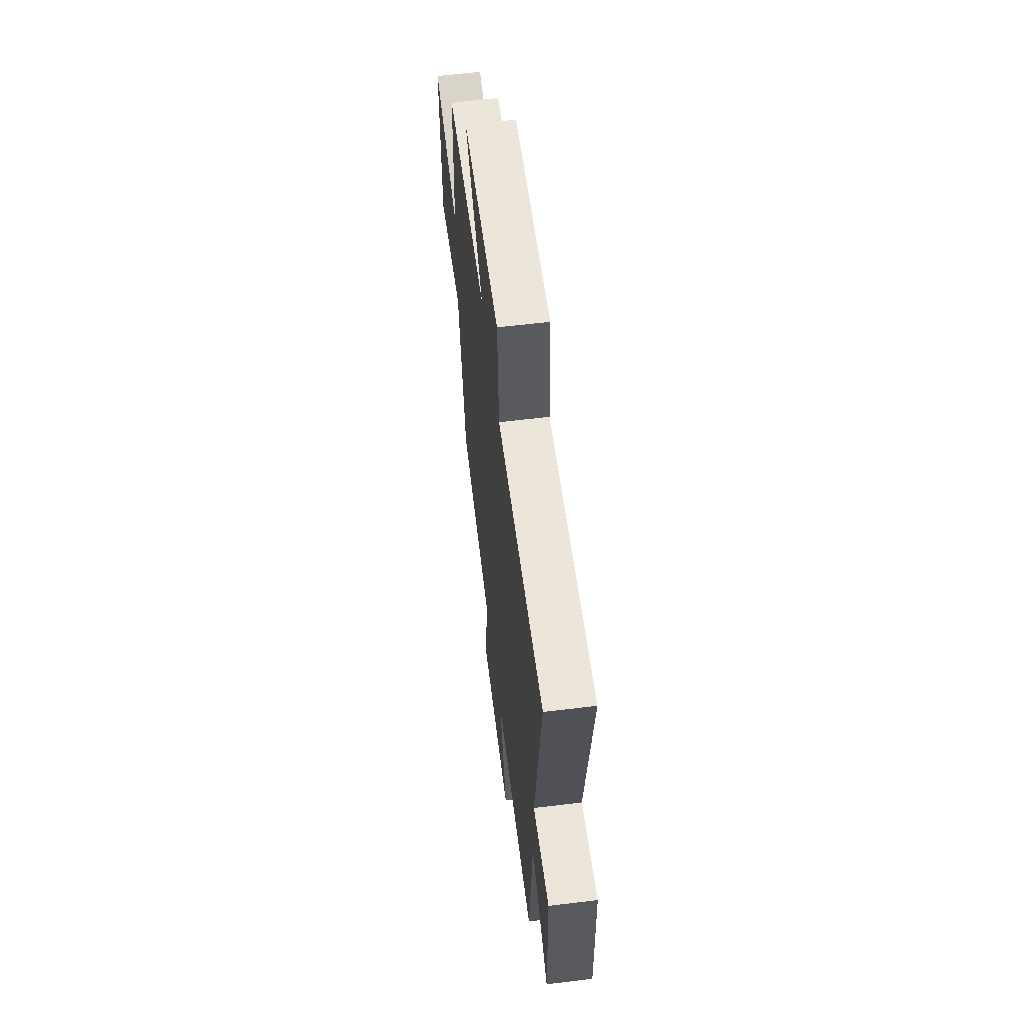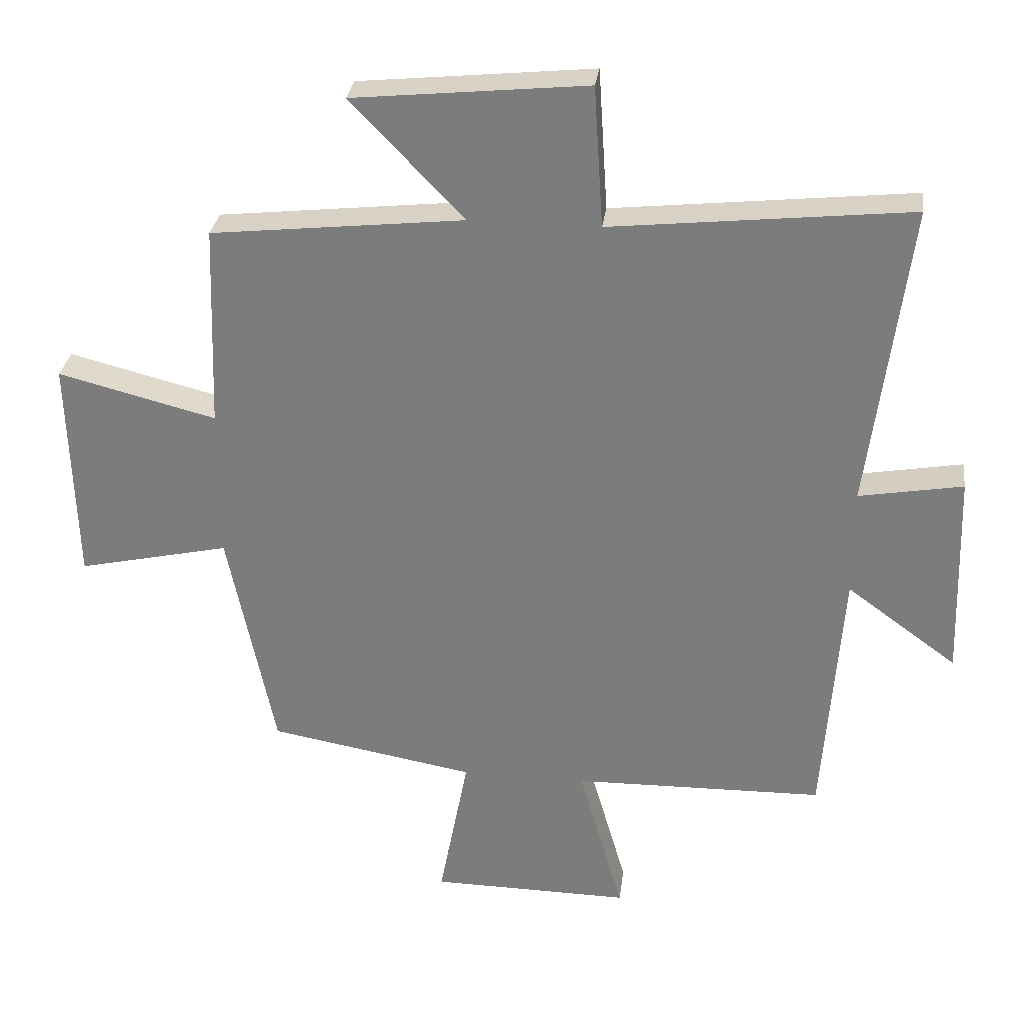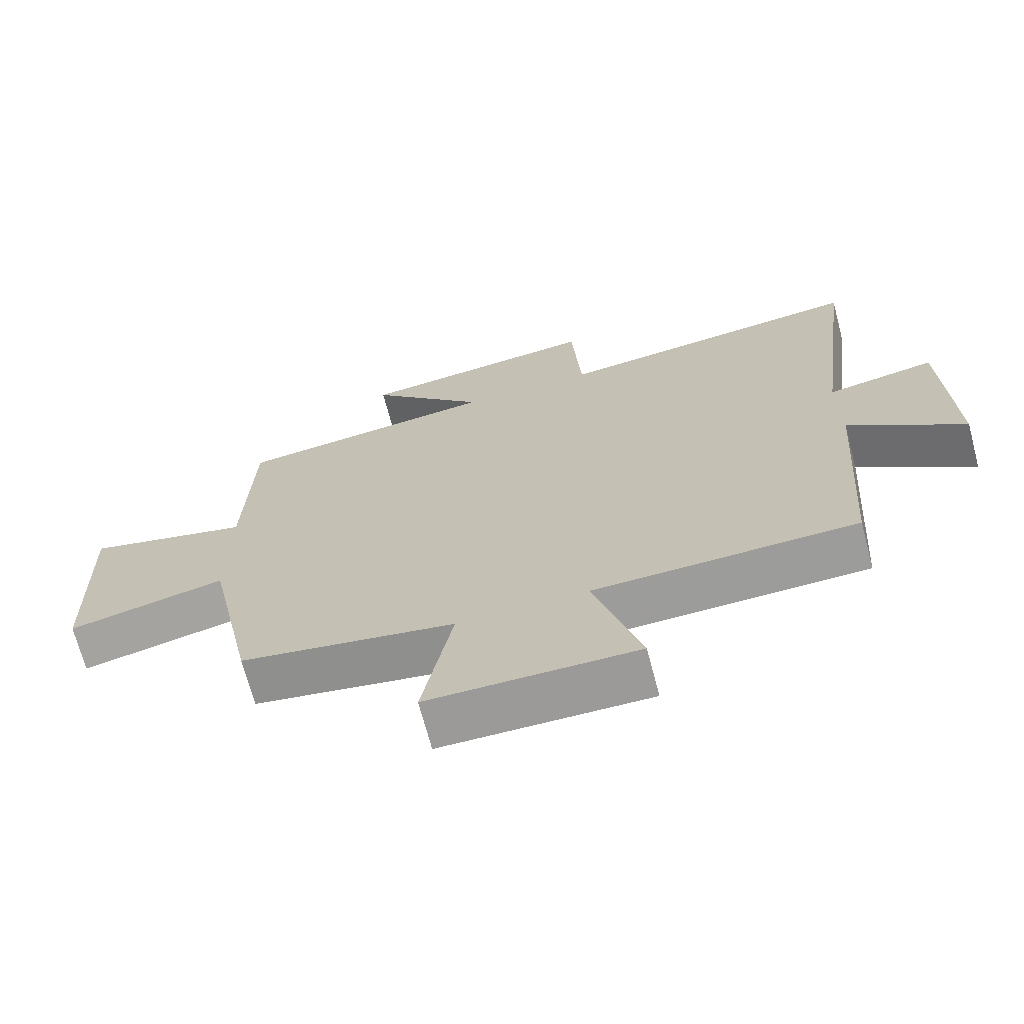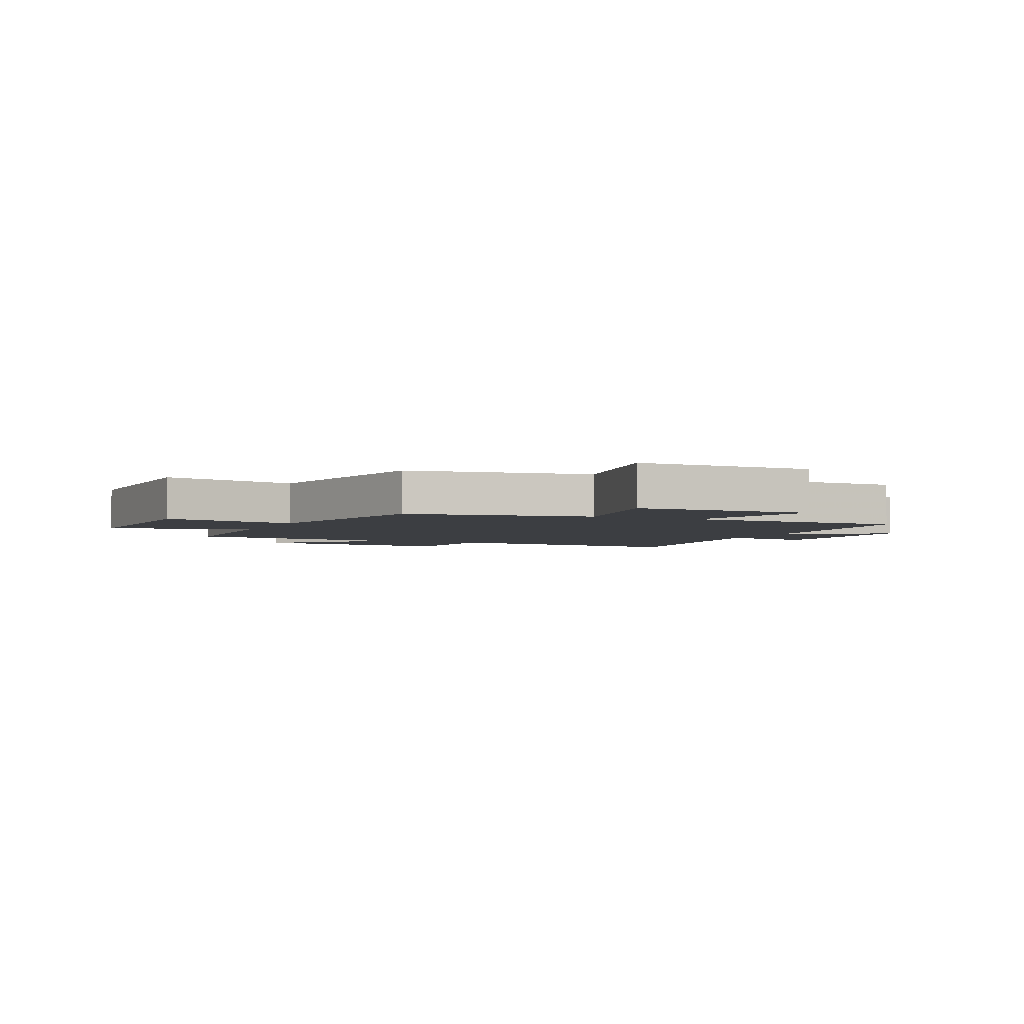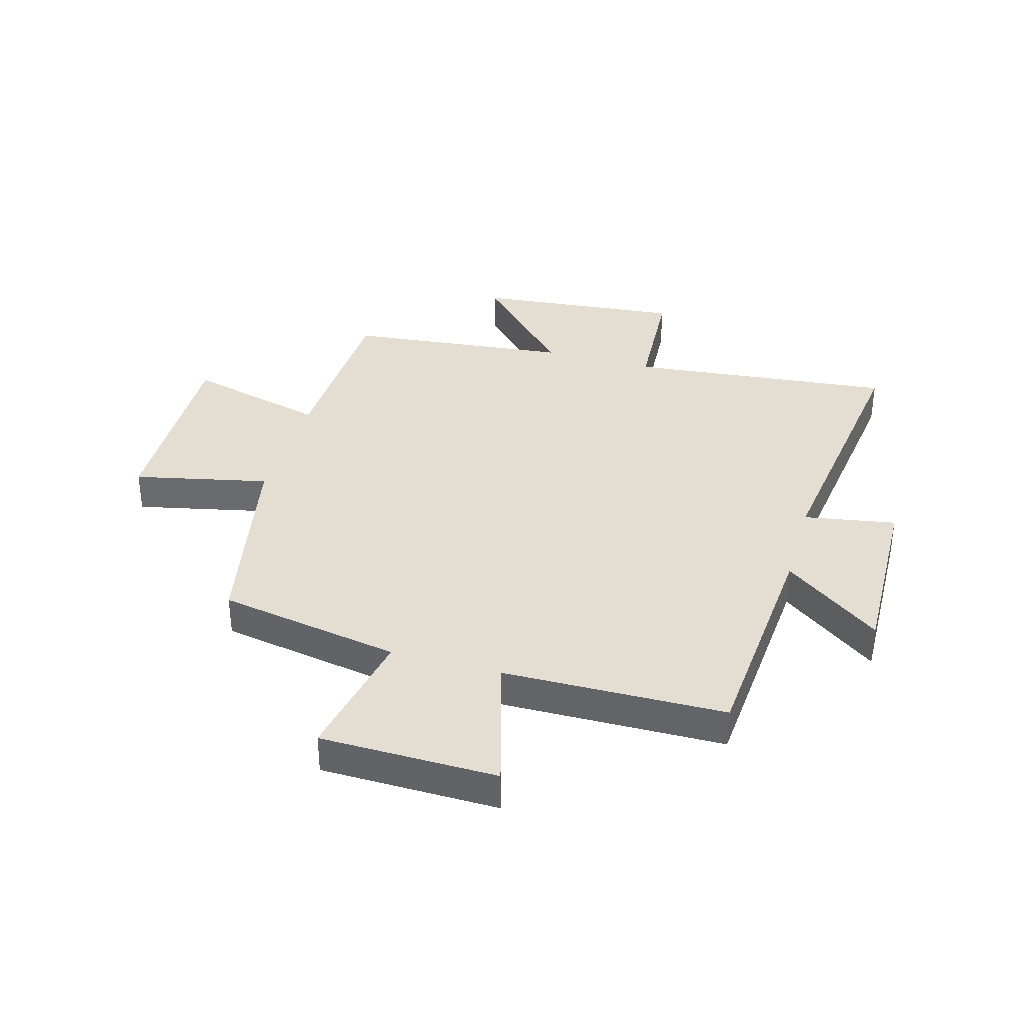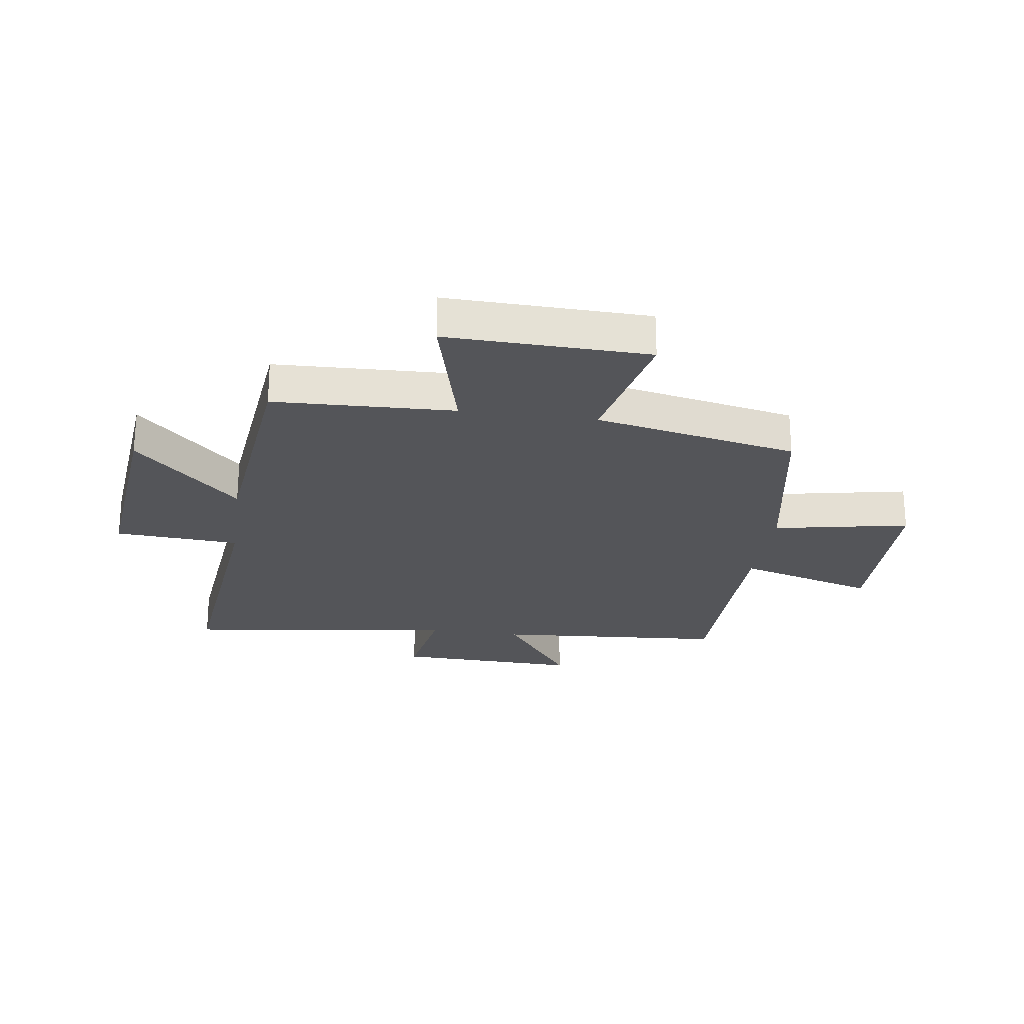
<metadata>
{"format":"obj","ext":"obj","renderer":"f3d","projection":"perspective","resolution":1024,"background":"white","views":[{"elev":61.2,"azim":-97.1,"up":"+Z"},{"elev":30.1,"azim":-172.8,"up":"+Z"},{"elev":-69.6,"azim":-165.2,"up":"+Z"},{"elev":-3.3,"azim":155.6,"up":"+Y"},{"elev":36.2,"azim":-164.0,"up":"+Y"},{"elev":-24.6,"azim":82.0,"up":"+Y"}]}
</metadata>
<code>
v -0.561 0.07 0.549
v -0.1 0.07 0.5
v -0.086 0.07 0.717
v 0.274 0.07 0.681
v 0.1 0.07 0.5
v 0.489 0.07 0.458
v 0.5 0.07 0.144
v 0.744 0.07 0.206
v 0.734 0.07 -0.144
v 0.5 0.07 -0.092
v 0.428 0.07 -0.444
v 0.11 0.07 -0.5
v 0.155 0.07 -0.736
v -0.153 0.07 -0.74
v -0.084 0.07 -0.5
v -0.471 0.07 -0.493
v -0.5 0.07 -0.092
v -0.67 0.07 -0.216
v -0.66 0.07 0.104
v -0.5 0.07 0.076
v -0.561 0 0.549
v -0.1 0 0.5
v -0.086 0 0.717
v 0.274 0 0.681
v 0.1 0 0.5
v 0.489 0 0.458
v 0.5 0 0.144
v 0.744 0 0.206
v 0.734 0 -0.144
v 0.5 0 -0.092
v 0.428 0 -0.444
v 0.11 0 -0.5
v 0.155 0 -0.736
v -0.153 0 -0.74
v -0.084 0 -0.5
v -0.471 0 -0.493
v -0.5 0 -0.092
v -0.67 0 -0.216
v -0.66 0 0.104
v -0.5 0 0.076
f 17 18 19 20
f 15 16 17 20
f 15 20 1 2
f 12 13 14 15
f 10 11 12 15
f 10 15 2 3
f 7 8 9 10
f 5 6 7 10
f 5 10 3
f 3 4 5
f 40 39 38 37
f 40 37 36 35
f 22 21 40 35
f 35 34 33 32
f 35 32 31 30
f 23 22 35 30
f 30 29 28 27
f 30 27 26 25
f 23 30 25
f 25 24 23
f 1 21 22 2
f 2 22 23 3
f 3 23 24 4
f 4 24 25 5
f 5 25 26 6
f 6 26 27 7
f 7 27 28 8
f 8 28 29 9
f 9 29 30 10
f 10 30 31 11
f 11 31 32 12
f 12 32 33 13
f 13 33 34 14
f 14 34 35 15
f 15 35 36 16
f 16 36 37 17
f 17 37 38 18
f 18 38 39 19
f 19 39 40 20
f 20 40 21 1

</code>
